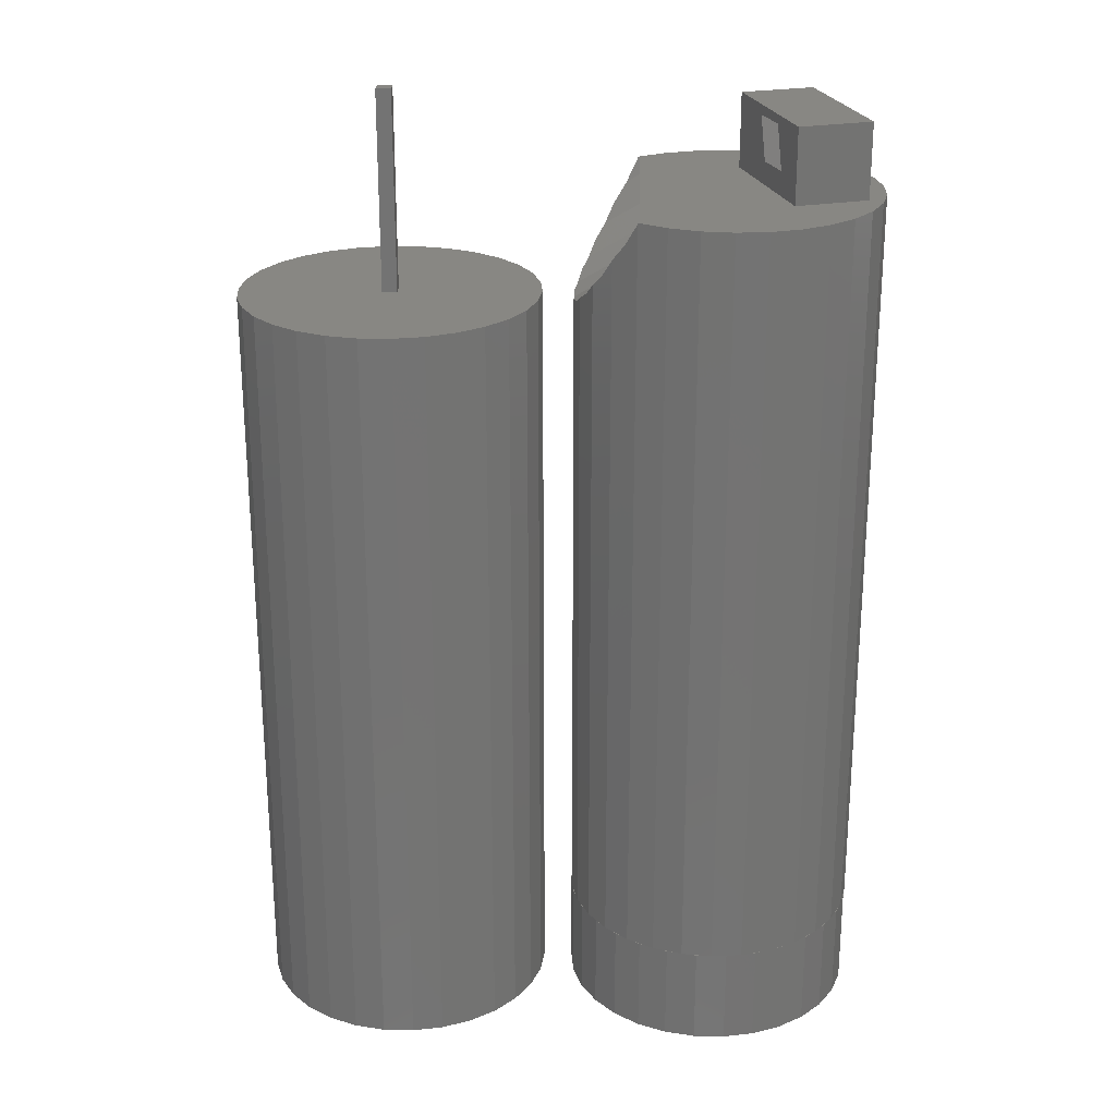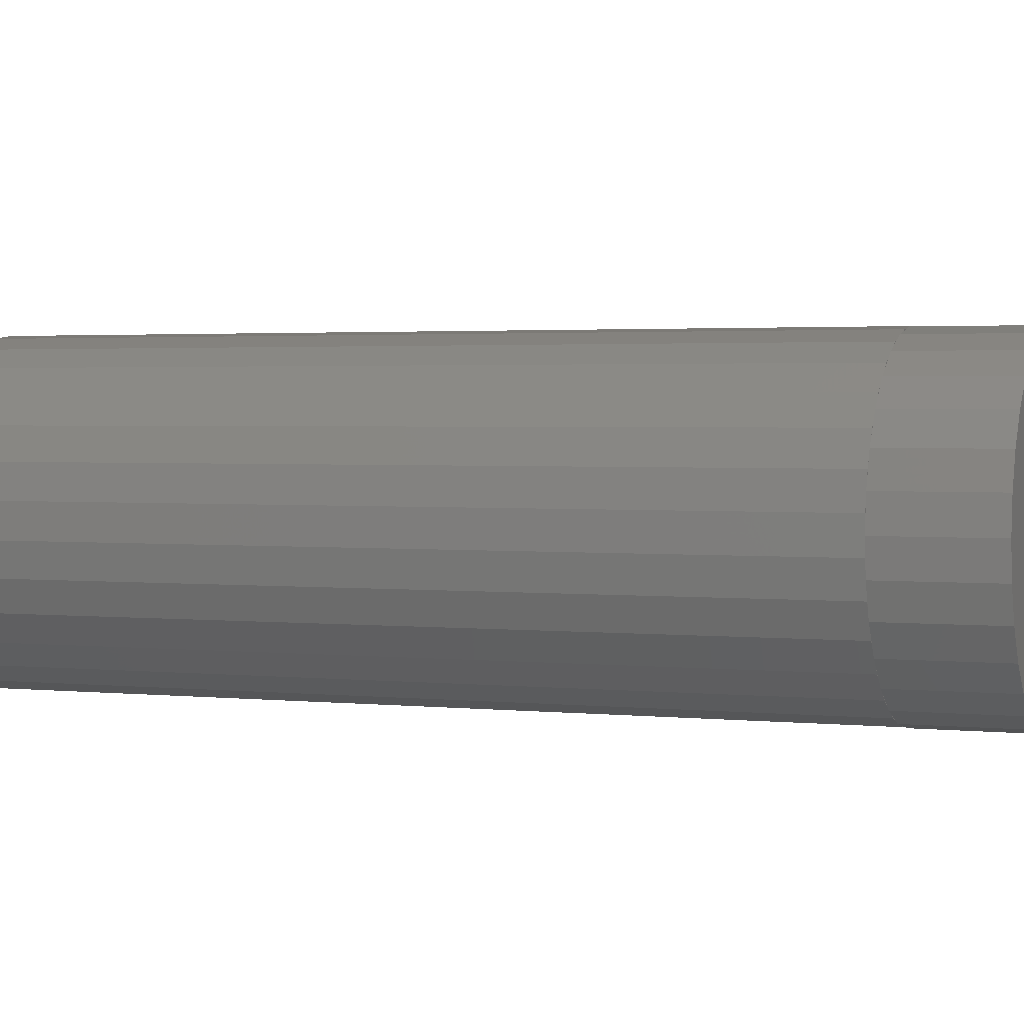
<metadata>
{"format":"stl","ext":"stl","renderer":"f3d","projection":"perspective","resolution":1024,"background":"white","views":[{"elev":24.4,"azim":1.9,"up":"+Z"},{"elev":2.2,"azim":111.2,"up":"+Y"}]}
</metadata>
<code>
# stl→obj: 363 verts, 734 faces
v -9.802 1.882 0
v -9.781 2.079 51.67
v -9.781 2.079 0
v -9.959 0.3861 51.67
v -10 -4.464e-16 0
v -10 5.446e-16 51.67
v 10 -6.725e-16 51.67
v 9.781 2.079 0
v 9.781 2.079 51.67
v 10 -1.664e-15 0
v 1.045 -9.945 0
v 3.09 -9.511 51.67
v 1.045 -9.945 51.67
v 3.09 -9.511 0
v 1.045 9.945 0
v -1.045 9.945 51.67
v 1.045 9.945 51.67
v -1.045 9.945 0
v 8.09 -5.878 51.67
v 9.135 -4.067 0
v 9.135 -4.067 51.67
v 8.09 -5.878 0
v 8.09 5.878 51.67
v 6.691 7.431 0
v 6.691 7.431 51.67
v 8.09 5.878 0
v 9.135 4.067 51.67
v 9.135 4.067 0
v 9.781 -2.079 0
v 9.781 -2.079 51.67
v -1.045 -9.945 0
v -1.045 -9.945 51.67
v -9.135 4.067 51.67
v -9.135 4.067 0
v -3.09 9.511 51.67
v -3.09 9.511 0
v 3.09 9.511 0
v 3.445 9.353 51.67
v 4.819 8.741 0
v 3.09 9.511 51.67
v 5 -8.66 0
v 6.691 -7.431 51.67
v 5 -8.66 51.67
v 6.691 -7.431 0
v -6.691 -7.431 0
v -8.09 -5.878 51.67
v -8.09 -5.878 0
v -6.691 -7.431 51.67
v -8.09 5.878 0
v -6.691 7.431 51.67
v -6.691 7.431 0
v -8.09 5.878 51.67
v -6.531 7.548 0
v -5.314 8.432 51.67
v -5 8.66 0
v -5 8.66 51.67
v -3.271 9.43 0
v -4.645 8.818 51.67
v 5 8.66 51.67
v 5 8.66 0
v 5.16 8.544 0
v 6.377 7.66 51.67
v -3.09 -9.511 0
v -3.09 -9.511 51.67
v -5 -8.66 0
v -5.314 -8.432 51.67
v -6.531 -7.548 0
v -5 -8.66 51.67
v -9.135 -4.067 0
v -9.781 -2.079 51.67
v -9.781 -2.079 0
v -9.135 -4.067 51.67
v -4.645 -8.818 51.67
v -3.271 -9.43 0
v -9.802 -1.882 0
v -9.959 -0.3861 51.67
v 0.5 -0.5 65
v 0.5 0.5 51.67
v 0.5 0.5 65
v 0.5 -0.5 51.67
v -0.5 0.5 65
v -0.5 0.5 51.67
v -0.5 -0.5 51.67
v -0.5 -0.5 65
v -6.667 -1 20
v -6.667 1 0
v -6.667 1 20
v -6.667 -1 0
v -4.801 -1 20
v 0 -5 20
v -1.913 -4.619 20
v -1 4.801 20
v -3.536 -3.536 20
v -4.801 1 20
v -4.619 -1.913 20
v -3.536 3.536 20
v -1.913 4.619 20
v -4.619 1.913 20
v 4.801 -1 20
v 6.667 1 20
v 6.667 -1 20
v 4.801 1 20
v 3.536 -3.536 20
v 4.619 -1.913 20
v 1.913 -4.619 20
v 3.536 3.536 20
v 1 4.801 20
v 4.619 1.913 20
v 1.913 4.619 20
v 1 6.667 20
v -1 6.667 20
v 6.667 -1 0
v 6.667 1 0
v -4.801 -1 0
v 4.801 -1 0
v 4.801 1 0
v -4.801 1 0
v -1 6.667 0
v -1 4.801 0
v 1 4.801 0
v 1 6.667 0
v 4.619 1.913 0
v -4.619 1.913 0
v 1.913 4.619 0
v 3.536 3.536 0
v 1.913 -4.619 0
v 0 -5 0
v -1.913 -4.619 0
v -1.913 4.619 0
v -3.536 3.536 0
v -4.619 -1.913 0
v -3.536 -3.536 0
v 4.619 -1.913 0
v 3.536 -3.536 0
v 12.22 -2.079 6.803
v 12.2 -1.882 2.305e-16
v 12.22 -2.079 2.546e-16
v 12 1.41e-15 6.803
v 12 4.464e-16 -5.467e-32
v 31.78 -2.079 6.803
v 32 1.664e-15 -2.037e-31
v 32 2.627e-15 6.803
v 31.78 -2.079 2.546e-16
v 25.09 9.511 -1.165e-15
v 23.05 9.945 6.803
v 25.09 9.511 6.803
v 23.05 9.945 -1.218e-15
v 20.95 -9.945 1.218e-15
v 23.05 -9.945 6.803
v 20.95 -9.945 6.803
v 23.05 -9.945 1.218e-15
v 31.14 4.067 6.803
v 30.09 5.878 -7.198e-16
v 30.09 5.878 6.803
v 31.14 4.067 -4.981e-16
v 28.69 -7.431 6.803
v 30.09 -5.878 7.198e-16
v 30.09 -5.878 6.803
v 28.69 -7.431 9.101e-16
v 31.14 -4.067 4.981e-16
v 31.14 -4.067 6.803
v 31.78 2.079 6.803
v 31.78 2.079 -2.546e-16
v 20.95 9.945 6.803
v 20.95 9.945 -1.218e-15
v 12.86 -4.067 4.981e-16
v 12.86 -4.067 6.803
v 18.91 -9.511 6.803
v 18.91 -9.511 1.165e-15
v 26.82 -8.741 1.07e-15
v 25.09 -9.511 6.803
v 25.09 -9.511 1.165e-15
v 27 -8.66 6.803
v 28.69 7.431 -9.101e-16
v 27 8.66 6.803
v 28.69 7.431 6.803
v 27 8.66 -1.061e-15
v 13.91 5.878 -7.198e-16
v 15.31 7.431 6.803
v 15.31 7.431 -9.101e-16
v 13.91 5.878 6.803
v 15.31 -7.431 9.101e-16
v 13.91 -5.878 6.803
v 13.91 -5.878 7.198e-16
v 15.31 -7.431 6.803
v 15.47 -7.548 9.243e-16
v 17 -8.66 6.803
v 17 -8.66 1.061e-15
v 18.73 -9.43 1.155e-15
v 27 -8.66 1.061e-15
v 27.16 -8.544 1.046e-15
v 18.91 9.511 -1.165e-15
v 18.91 9.511 6.803
v 15.33 -1 6.803
v 21 -6.667 6.803
v 21 -1 6.803
v 12.86 4.067 6.803
v 15.33 1 6.803
v 12.22 2.079 6.803
v 28.67 1 6.803
v 28.67 -1 6.803
v 17 8.66 6.803
v 23 -6.667 6.803
v 23 -1 6.803
v 15.47 7.548 -9.243e-16
v 17 8.66 -1.061e-15
v 12.22 2.079 -2.546e-16
v 12.86 4.067 -4.981e-16
v 18.73 9.43 -1.155e-15
v 12.2 1.882 -2.305e-16
v 31.94 1.05 6.803
v 31.63 2.525 58.61
v 31.94 1.05 58.61
v 31.51 3.095 6.803
v 31.51 3.095 58.61
v 13.34 -5.004 6.803
v 12.49 -3.095 52.2
v 12.49 -3.095 6.803
v 12.92 -4.067 52.82
v 13.34 -5.004 53.68
v 17.93 9.133 58.61
v 16.12 8.087 58.53
v 16.17 8.118 58.61
v 17.93 9.133 6.803
v 16.12 8.087 6.803
v 24.08 -9.78 6.803
v 26.07 -9.133 58.61
v 24.08 -9.78 58.61
v 26.07 -9.133 6.803
v 12.49 3.085 6.803
v 12.27 2.079 51.7
v 12.49 3.085 52.2
v 12.05 1.04 51.44
v 12.05 1.04 6.803
v 16.13 -8.093 58.54
v 17.94 -9.138 58.61
v 16.17 -8.119 58.61
v 17.94 -9.138 6.803
v 16.13 -8.093 6.803
v 14.57 -6.695 55.83
v 14.57 -6.695 6.803
v 15.39 -7.431 57.06
v 12.05 0.7498 51.41
v 12.05 6.66e-15 51.32
v 12.06 -1.05 6.803
v 12.06 -0.7497 51.41
v 12.06 -1.05 51.45
v 19.92 9.78 6.803
v 19.92 9.78 58.61
v 31.95 -1.04 58.61
v 31.95 -1.04 6.803
v 27.88 -8.087 58.61
v 27.88 -8.087 6.803
v 13.98 -5.878 54.63
v 22.01 -10 6.803
v 21.43 -9.939 58.61
v 19.93 -9.783 6.803
v 22.01 -10 58.61
v 14.57 6.688 6.803
v 13.98 5.878 54.63
v 14.57 6.688 55.81
v 13.34 4.996 53.68
v 13.34 4.996 6.803
v 12.92 4.067 52.82
v 15.39 7.431 57.06
v 12.27 -2.079 51.7
v 27.87 8.093 6.803
v 26.06 9.138 58.61
v 27.87 8.093 58.61
v 26.06 9.138 6.803
v 30.66 -4.996 58.61
v 31.51 -3.085 6.803
v 31.51 -3.085 58.61
v 30.66 -4.996 6.803
v 29.78 -6.216 58.61
v 29.43 -6.688 6.803
v 29.43 -6.688 58.61
v 29 -7.077 58.61
v 19.93 -9.783 58.61
v 18.49 -9.317 58.61
v 21.99 10 6.803
v 21.99 10 58.61
v 30.66 5.004 6.803
v 29.43 6.695 6.803
v 24.07 9.783 6.803
v 24.63 9.603 58.61
v 24.07 9.783 58.61
v 30.66 5.004 58.61
v 29.43 6.695 58.61
v 23.5 9.843 58.61
v 31.27 3.627 58.61
v 16.23 8.098 58.61
v 27.58 7.076 58.61
v 30.68 -2.433 58.61
v 22.83 5.528 58.61
v 16.23 -2.44 58.61
v 16.23 -3.864 58.61
v 16.23 -5.16 58.61
v 16.23 6.37 58.61
v 16.23 7.528 58.61
v 16.23 5.16 58.61
v 16.23 3.864 58.61
v 16.23 2.44 58.61
v 16.23 -6.37 58.61
v 16.23 -7.528 58.61
v 16.23 -8.098 58.61
v 25.92 -3.981 58.61
v 27.58 7.076 63.61
v 25.92 -3.981 63.61
v 30.68 -2.433 63.61
v 22.83 5.528 63.61
v 23.97 2.024 62.93
v 24.24 1.185 60.11
v 25.14 -1.564 60.21
v 24.86 -0.7246 63.03
v 18.34 7.766e-15 54.95
v 18.23 -2.079 55.14
v 18.23 2.079 55.14
v 17.91 -4.067 55.7
v 16.69 7.431 57.81
v 16.69 -7.431 57.81
v 17.38 5.878 56.6
v 17.38 -5.878 56.6
v 17.91 4.067 55.7
v 28.23 -2.458 58.82
v 29.73 0.3569 60.34
v 28.61 -0.08063 58.15
v 29.34 -2.02 61.01
v 15.33 -1 20
v 15.33 1 20
v 15.33 1 -1.225e-16
v 15.33 -1 1.225e-16
v 28.67 1 20
v 28.67 -1 20
v 28.67 -1 1.225e-16
v 28.67 1 -1.225e-16
v 23 -6.667 20
v 21 -6.667 20
v 23 -1 20
v 21 -1 20
v 17.2 1 -1.225e-16
v 26.8 1 -1.225e-16
v 17.2 -1 1.225e-16
v 21 -1 1.225e-16
v 26.8 -1 1.225e-16
v 23 -1 1.225e-16
v 21 -4.801 5.88e-16
v 21 -6.667 8.164e-16
v 23 -4.801 5.88e-16
v 23 -6.667 8.164e-16
v 20.09 -4.619 5.657e-16
v 18.46 -3.536 4.33e-16
v 17.38 -1.913 2.343e-16
v 26.62 -1.913 2.343e-16
v 25.54 -3.536 4.33e-16
v 26.62 1.913 -2.343e-16
v 23.91 -4.619 5.657e-16
v 25.54 3.536 -4.33e-16
v 23.91 4.619 -5.657e-16
v 22 5 -6.123e-16
v 20.09 4.619 -5.657e-16
v 18.46 3.536 -4.33e-16
v 17.38 1.913 -2.343e-16
f 1 2 3
f 2 1 4
f 5 4 1
f 4 5 6
f 7 8 9
f 8 7 10
f 11 12 13
f 12 11 14
f 15 16 17
f 16 15 18
f 19 20 21
f 20 19 22
f 23 24 25
f 24 23 26
f 27 26 23
f 26 27 28
f 21 29 30
f 29 21 20
f 31 13 32
f 13 31 11
f 3 33 34
f 33 3 2
f 18 35 16
f 35 18 36
f 9 28 27
f 28 9 8
f 37 38 39
f 38 37 40
f 41 42 43
f 42 41 44
f 42 22 19
f 22 42 44
f 14 43 12
f 43 14 41
f 30 10 7
f 10 30 29
f 45 46 47
f 46 45 48
f 49 50 51
f 50 49 52
f 53 50 54
f 50 53 51
f 55 54 56
f 54 55 53
f 57 35 36
f 35 57 58
f 39 59 60
f 59 39 38
f 37 17 40
f 17 37 15
f 61 59 62
f 59 61 60
f 63 32 64
f 32 63 31
f 65 66 67
f 66 65 68
f 69 70 71
f 70 69 72
f 65 73 68
f 73 65 74
f 74 64 73
f 64 74 63
f 34 52 49
f 52 34 33
f 55 58 57
f 58 55 56
f 24 62 25
f 62 24 61
f 47 72 69
f 72 47 46
f 67 48 45
f 48 67 66
f 70 75 71
f 75 70 76
f 5 76 6
f 76 5 75
f 77 78 79
f 78 77 80
f 78 81 79
f 81 78 82
f 83 81 82
f 81 83 84
f 83 77 84
f 77 83 80
f 78 7 9
f 78 9 27
f 80 7 78
f 78 27 23
f 7 80 30
f 78 23 25
f 30 80 21
f 78 25 62
f 21 80 19
f 78 62 59
f 78 59 38
f 78 38 40
f 19 80 42
f 78 40 17
f 42 80 43
f 43 80 12
f 17 82 78
f 35 82 16
f 16 82 17
f 12 80 13
f 83 13 80
f 83 32 13
f 58 82 35
f 54 82 58
f 50 82 54
f 64 83 73
f 83 64 32
f 54 58 56
f 52 82 50
f 83 66 73
f 73 66 68
f 33 82 52
f 2 82 33
f 76 83 4
f 70 83 76
f 4 82 2
f 83 48 66
f 82 4 83
f 48 83 46
f 83 72 46
f 83 70 72
f 76 4 6
f 81 77 79
f 77 81 84
f 85 86 87
f 86 85 88
f 89 90 91
f 90 89 92
f 89 91 93
f 94 92 89
f 89 93 95
f 96 92 94
f 92 96 97
f 96 94 98
f 85 94 89
f 94 85 87
f 99 100 101
f 99 102 100
f 103 99 104
f 105 99 103
f 90 99 105
f 106 102 107
f 92 99 90
f 102 106 108
f 106 107 109
f 99 107 102
f 99 92 107
f 107 92 110
f 110 92 111
f 112 100 113
f 100 112 101
f 114 85 89
f 85 114 88
f 112 99 101
f 99 112 115
f 116 100 102
f 100 116 113
f 86 94 87
f 94 86 117
f 92 118 111
f 118 92 119
f 120 110 121
f 110 120 107
f 118 110 111
f 110 118 121
f 116 108 122
f 108 116 102
f 94 123 98
f 123 94 117
f 120 109 107
f 109 120 124
f 122 106 125
f 106 122 108
f 126 90 105
f 90 126 127
f 127 91 90
f 91 127 128
f 124 106 109
f 106 124 125
f 129 92 97
f 92 129 119
f 130 97 96
f 97 130 129
f 95 114 89
f 114 95 131
f 128 93 91
f 93 128 132
f 129 118 119
f 55 118 129
f 118 36 18
f 118 57 36
f 55 129 130
f 49 130 123
f 86 123 117
f 118 55 57
f 130 53 55
f 34 123 86
f 130 51 53
f 131 69 88
f 71 88 69
f 130 49 51
f 75 88 71
f 88 5 86
f 5 88 75
f 3 86 1
f 123 34 49
f 86 3 34
f 86 5 1
f 112 10 29
f 112 29 20
f 113 10 112
f 133 20 22
f 10 113 8
f 134 22 44
f 8 113 28
f 122 28 113
f 134 44 41
f 22 134 133
f 112 133 115
f 20 133 112
f 126 41 14
f 41 126 134
f 11 126 14
f 11 127 126
f 31 127 11
f 31 128 127
f 63 128 31
f 74 128 63
f 65 128 74
f 128 65 132
f 67 132 65
f 45 132 67
f 47 132 45
f 132 47 131
f 69 131 47
f 131 88 114
f 28 122 26
f 125 26 122
f 24 125 61
f 124 61 125
f 122 113 116
f 26 125 24
f 39 61 124
f 61 39 60
f 121 39 124
f 39 121 37
f 121 124 120
f 37 121 15
f 118 15 121
f 15 118 18
f 93 131 95
f 131 93 132
f 98 130 96
f 130 98 123
f 134 104 133
f 104 134 103
f 134 105 103
f 105 134 126
f 133 99 115
f 99 133 104
f 135 136 137
f 136 138 139
f 138 136 135
f 140 141 142
f 141 140 143
f 144 145 146
f 145 144 147
f 148 149 150
f 149 148 151
f 152 153 154
f 153 152 155
f 156 157 158
f 157 156 159
f 158 160 161
f 160 158 157
f 162 155 152
f 155 162 163
f 147 164 145
f 164 147 165
f 166 135 137
f 135 166 167
f 168 148 150
f 148 168 169
f 161 143 140
f 143 161 160
f 170 171 172
f 171 170 173
f 174 175 176
f 175 174 177
f 154 174 176
f 174 154 153
f 177 146 175
f 146 177 144
f 142 163 162
f 163 142 141
f 178 179 180
f 179 178 181
f 182 183 184
f 183 182 185
f 185 182 186
f 186 187 185
f 187 186 188
f 168 189 169
f 173 170 190
f 151 171 149
f 171 151 172
f 173 190 191
f 164 192 193
f 192 164 165
f 194 195 196
f 195 168 150
f 195 187 168
f 195 194 185
f 195 185 187
f 197 198 181
f 199 198 197
f 194 183 185
f 138 198 199
f 194 167 183
f 198 138 194
f 194 135 167
f 194 138 135
f 200 142 162
f 200 162 152
f 201 142 200
f 200 152 154
f 142 201 140
f 200 154 176
f 140 201 161
f 161 201 158
f 175 200 176
f 146 200 175
f 145 200 146
f 164 200 145
f 198 164 193
f 198 193 202
f 164 198 200
f 181 198 179
f 179 198 202
f 158 201 156
f 203 156 201
f 156 203 173
f 173 203 171
f 203 201 204
f 171 203 149
f 195 149 203
f 149 195 150
f 202 205 179
f 205 202 206
f 207 197 208
f 197 207 199
f 209 202 193
f 202 209 206
f 192 209 193
f 184 167 166
f 167 184 183
f 187 189 168
f 189 187 188
f 191 156 173
f 156 191 159
f 208 181 178
f 181 208 197
f 205 180 179
f 207 210 199
f 210 138 199
f 138 210 139
f 211 212 213
f 212 214 215
f 214 212 211
f 216 217 218
f 217 216 219
f 219 216 220
f 221 222 223
f 224 222 221
f 222 224 225
f 226 227 228
f 227 226 229
f 230 231 232
f 233 230 234
f 230 233 231
f 235 236 237
f 238 235 239
f 235 238 236
f 239 240 241
f 240 239 242
f 242 239 235
f 234 243 233
f 234 244 243
f 245 244 234
f 244 245 246
f 246 245 247
f 248 221 249
f 221 248 224
f 250 211 213
f 211 250 251
f 229 252 227
f 252 229 253
f 241 220 216
f 220 241 254
f 254 241 240
f 255 256 257
f 256 255 258
f 259 260 261
f 262 259 263
f 259 262 260
f 263 264 262
f 232 263 230
f 263 232 264
f 225 265 222
f 225 261 265
f 261 225 259
f 218 247 245
f 247 218 266
f 266 218 217
f 267 268 269
f 268 267 270
f 271 272 273
f 272 271 274
f 271 275 274
f 276 275 277
f 275 276 274
f 252 253 278
f 279 257 256
f 255 228 258
f 228 255 226
f 279 280 257
f 281 249 282
f 249 281 248
f 255 203 226
f 255 195 203
f 257 195 255
f 238 195 257
f 239 195 238
f 241 195 239
f 195 194 196
f 216 194 241
f 195 241 194
f 201 251 272
f 251 201 211
f 201 272 274
f 200 211 201
f 201 274 276
f 211 200 214
f 214 200 283
f 203 276 253
f 203 253 229
f 203 229 226
f 276 203 201
f 201 203 204
f 283 200 284
f 200 267 284
f 200 270 267
f 200 285 270
f 200 281 285
f 198 281 200
f 281 198 248
f 248 198 224
f 224 198 225
f 198 259 225
f 218 194 216
f 245 194 218
f 198 263 259
f 194 245 198
f 198 230 263
f 234 198 245
f 198 234 230
f 285 286 270
f 286 285 287
f 288 284 289
f 284 288 283
f 285 290 287
f 290 285 281
f 290 281 282
f 273 251 250
f 251 273 272
f 276 278 253
f 278 276 277
f 238 280 236
f 280 238 257
f 284 269 289
f 269 284 267
f 270 286 268
f 291 283 288
f 214 291 215
f 291 214 283
f 221 223 292
f 293 291 288
f 293 288 289
f 293 289 269
f 291 293 294
f 268 293 269
f 295 268 286
f 295 286 287
f 295 287 290
f 268 295 293
f 282 295 290
f 249 295 282
f 295 296 258
f 297 258 296
f 221 295 249
f 258 297 256
f 298 256 297
f 295 221 299
f 300 221 292
f 299 221 300
f 295 299 301
f 295 301 302
f 295 302 303
f 295 303 296
f 256 298 279
f 279 298 280
f 304 280 298
f 280 304 236
f 305 236 304
f 306 236 305
f 236 306 237
f 294 213 212
f 213 294 250
f 291 212 215
f 212 291 294
f 250 294 273
f 294 271 273
f 307 271 294
f 271 307 275
f 275 307 277
f 277 307 278
f 278 307 252
f 252 307 227
f 307 228 227
f 258 307 295
f 307 258 228
f 308 309 310
f 309 308 311
f 295 312 311
f 295 313 312
f 307 313 295
f 313 307 314
f 315 311 312
f 309 314 307
f 315 309 311
f 314 309 315
f 310 293 308
f 293 310 294
f 293 311 308
f 311 293 295
f 307 310 309
f 310 307 294
f 316 266 317
f 316 247 266
f 247 316 246
f 317 296 316
f 296 317 297
f 246 316 244
f 231 316 318
f 231 243 316
f 243 231 233
f 319 297 317
f 297 319 298
f 320 300 292
f 305 321 306
f 265 322 320
f 261 322 265
f 322 261 260
f 316 296 303
f 306 235 237
f 321 235 306
f 235 321 242
f 323 298 319
f 298 323 304
f 222 292 223
f 222 320 292
f 320 222 265
f 264 318 324
f 232 318 264
f 318 232 231
f 317 219 319
f 317 217 219
f 217 317 266
f 321 304 323
f 304 321 305
f 323 242 321
f 323 240 242
f 240 323 254
f 322 301 299
f 301 322 324
f 244 316 243
f 260 324 322
f 262 324 260
f 324 262 264
f 319 254 323
f 319 220 254
f 220 319 219
f 324 302 301
f 302 324 318
f 318 303 302
f 303 318 316
f 320 299 300
f 299 320 322
f 325 326 327
f 326 325 328
f 315 326 328
f 326 315 312
f 328 314 315
f 314 328 325
f 327 314 325
f 314 327 313
f 313 326 312
f 326 313 327
f 329 198 330
f 198 329 194
f 194 331 198
f 331 194 332
f 201 333 200
f 333 201 334
f 335 200 336
f 200 335 201
f 337 338 339
f 339 333 334
f 340 339 338
f 340 333 339
f 330 340 329
f 340 330 333
f 198 333 330
f 333 198 200
f 341 198 331
f 198 341 200
f 342 200 341
f 200 342 336
f 196 329 340
f 329 196 194
f 343 196 344
f 196 343 194
f 194 343 332
f 201 339 334
f 339 201 204
f 345 201 335
f 201 345 204
f 204 345 346
f 338 196 340
f 196 338 195
f 196 347 344
f 195 347 196
f 347 195 348
f 203 339 204
f 339 203 337
f 349 204 346
f 203 349 350
f 349 203 204
f 203 338 337
f 338 203 195
f 350 195 203
f 195 350 348
f 151 348 350
f 148 348 151
f 169 348 148
f 189 348 169
f 348 351 347
f 188 348 189
f 348 188 351
f 351 188 352
f 186 352 188
f 182 352 186
f 184 352 182
f 352 184 353
f 353 332 343
f 166 353 184
f 335 141 143
f 335 143 160
f 336 141 335
f 354 160 157
f 141 336 163
f 355 157 159
f 163 336 155
f 356 155 336
f 355 159 191
f 170 191 190
f 191 170 357
f 157 355 354
f 335 354 345
f 160 354 335
f 350 170 172
f 191 357 355
f 350 172 151
f 170 350 357
f 357 350 349
f 155 356 153
f 358 153 356
f 356 336 342
f 153 358 174
f 174 358 177
f 359 177 358
f 177 359 144
f 359 147 144
f 360 147 359
f 360 165 147
f 361 165 360
f 361 192 165
f 361 209 192
f 206 361 362
f 178 362 363
f 331 363 341
f 361 206 209
f 362 205 206
f 208 363 331
f 362 180 205
f 353 166 332
f 137 332 166
f 362 178 180
f 136 332 137
f 332 139 331
f 139 332 136
f 207 331 210
f 363 208 178
f 331 207 208
f 331 139 210
f 346 354 355
f 346 355 357
f 346 357 349
f 354 346 345
f 351 344 347
f 352 344 351
f 353 344 352
f 344 353 343
f 342 358 356
f 342 359 358
f 342 360 359
f 342 361 360
f 341 361 342
f 361 341 362
f 362 341 363

</code>
